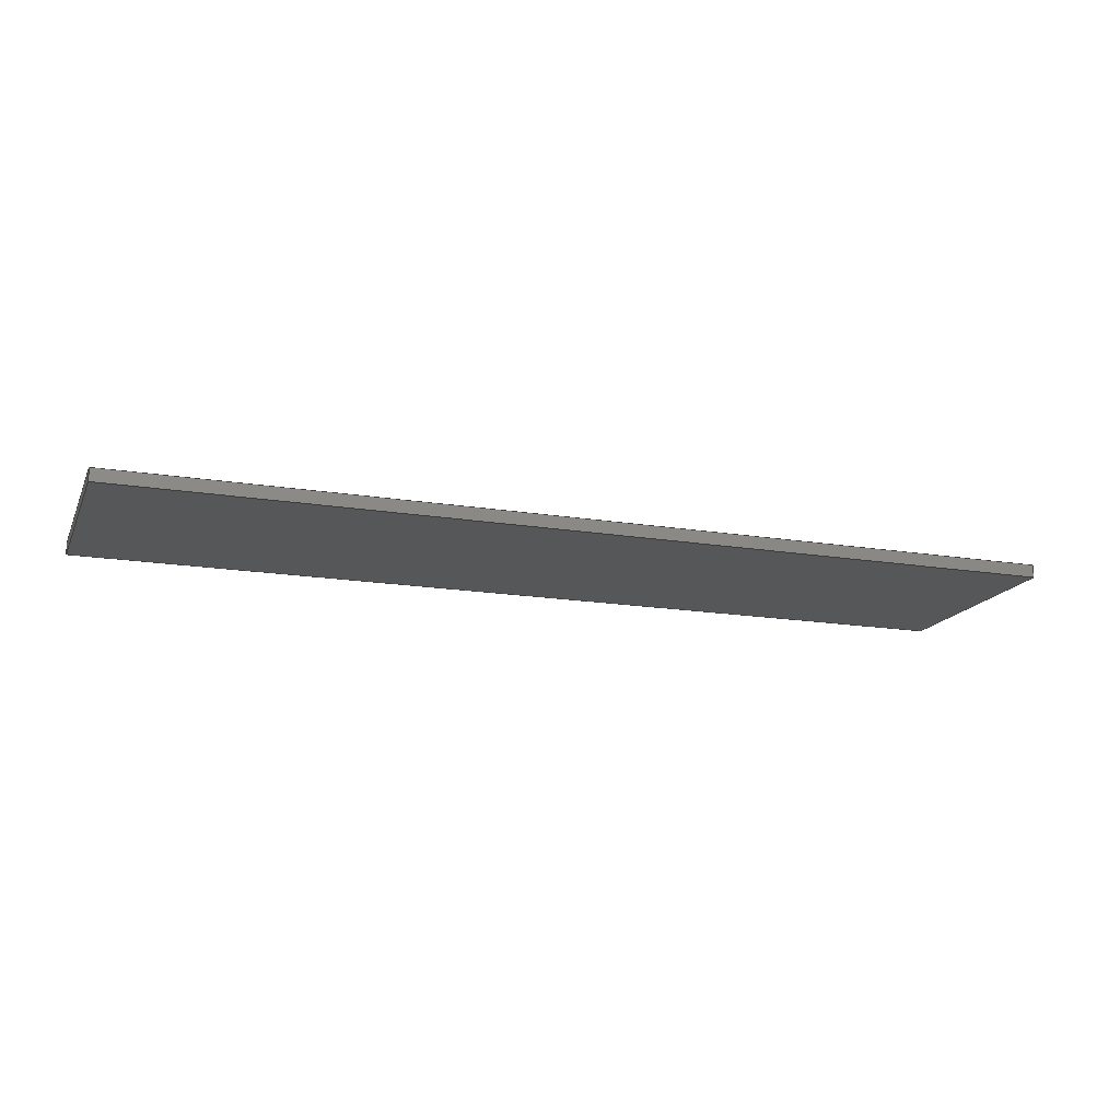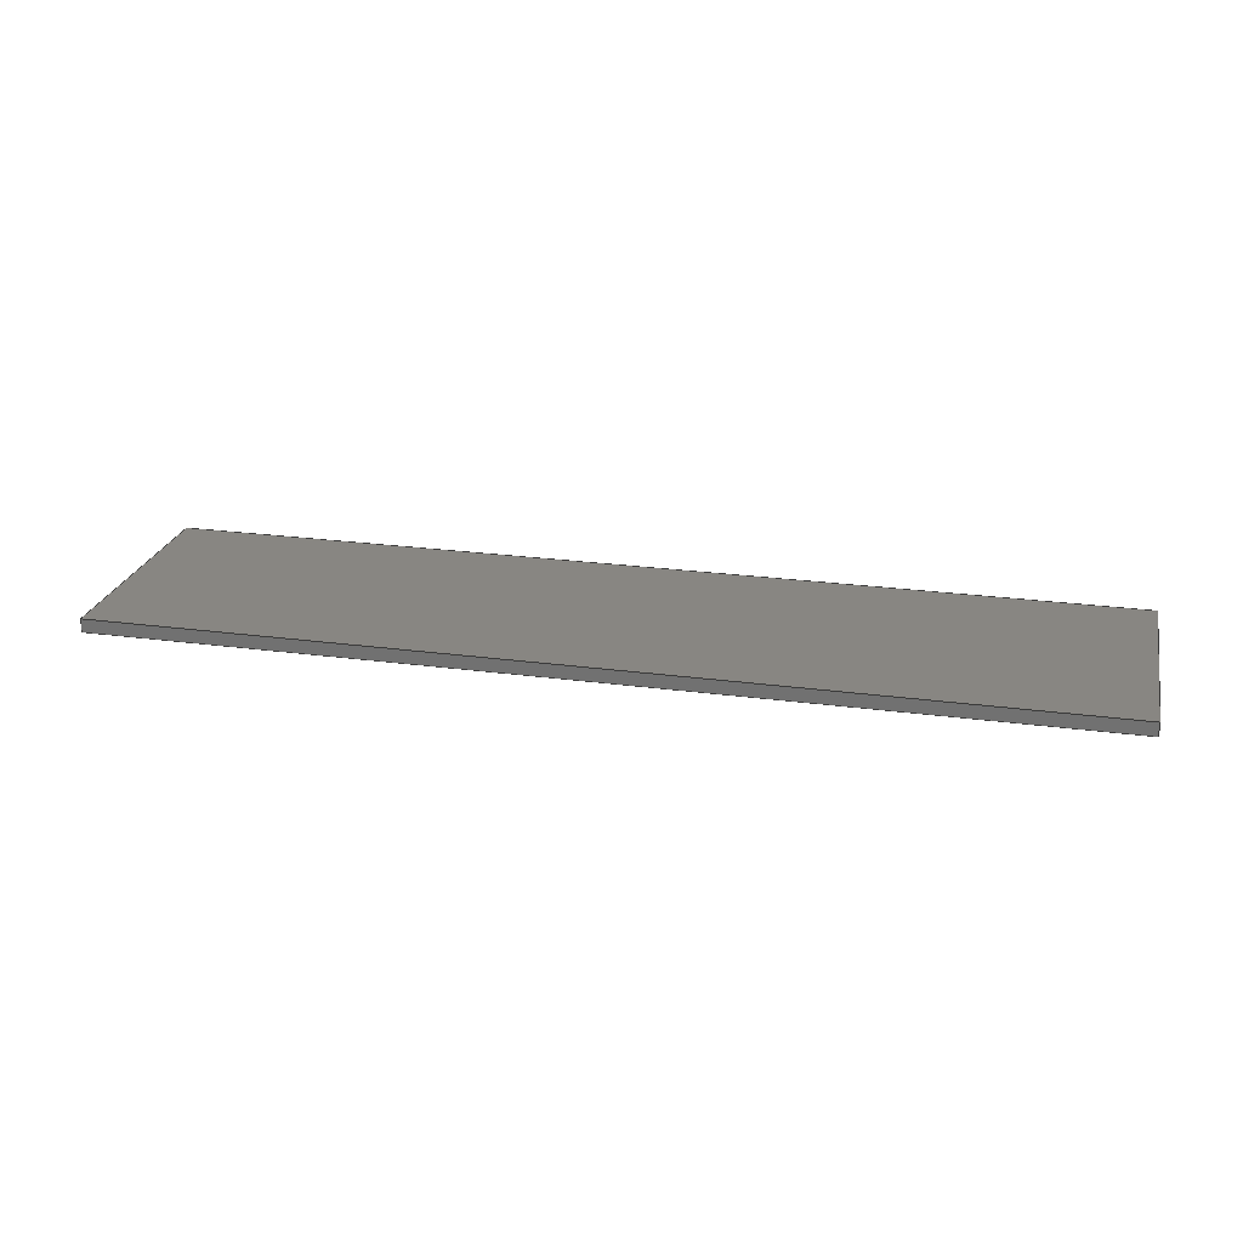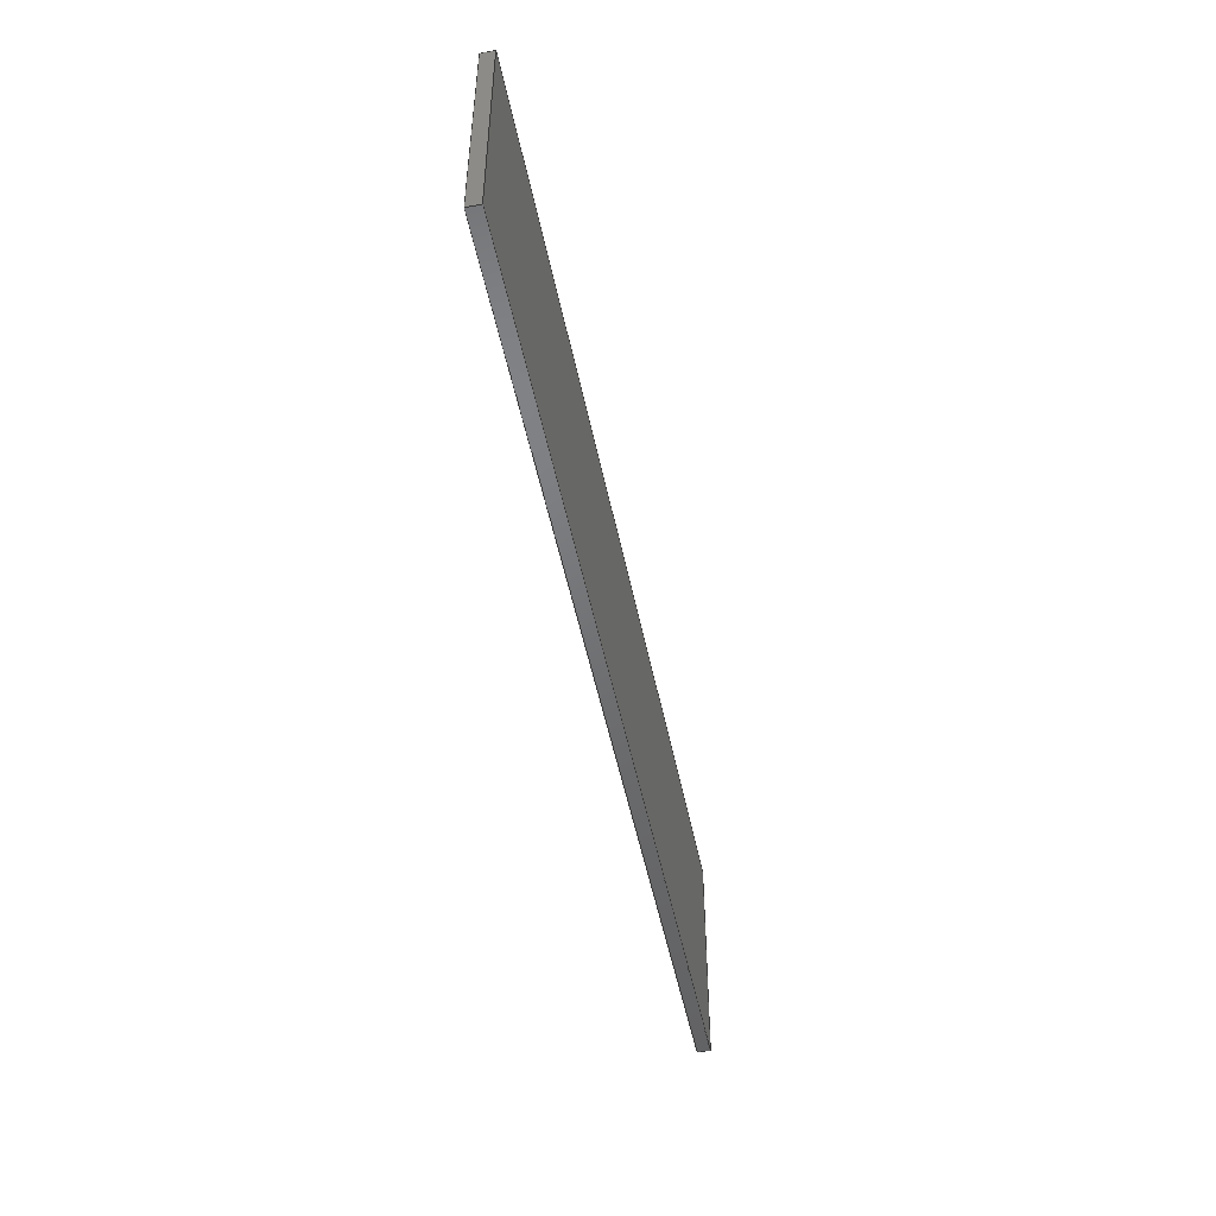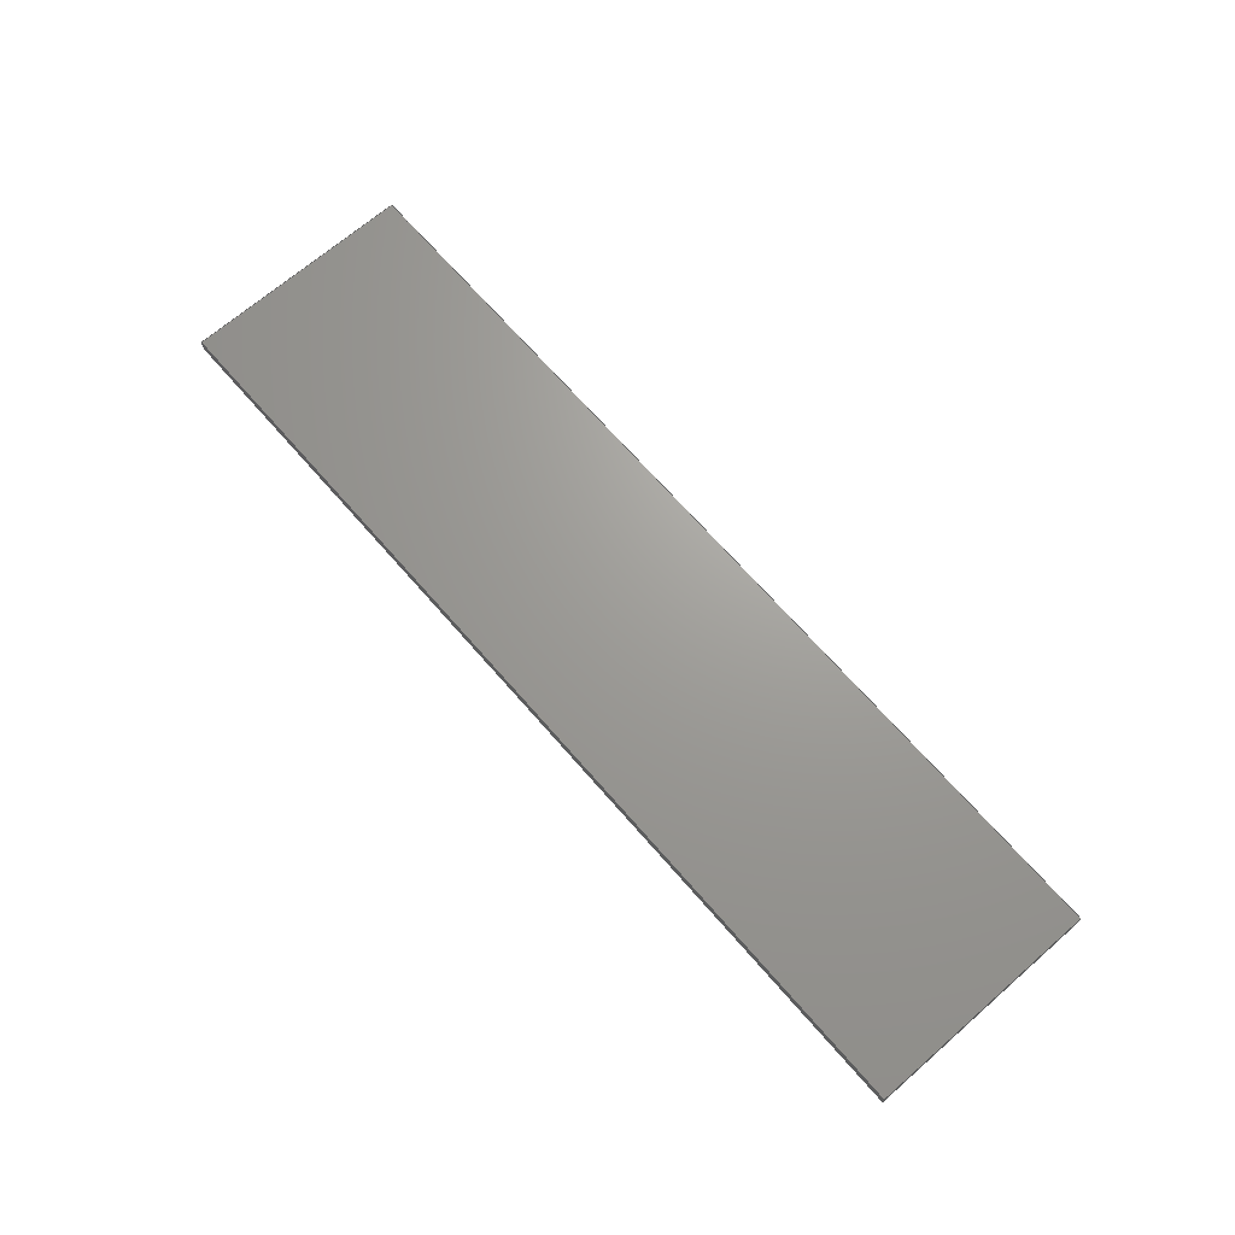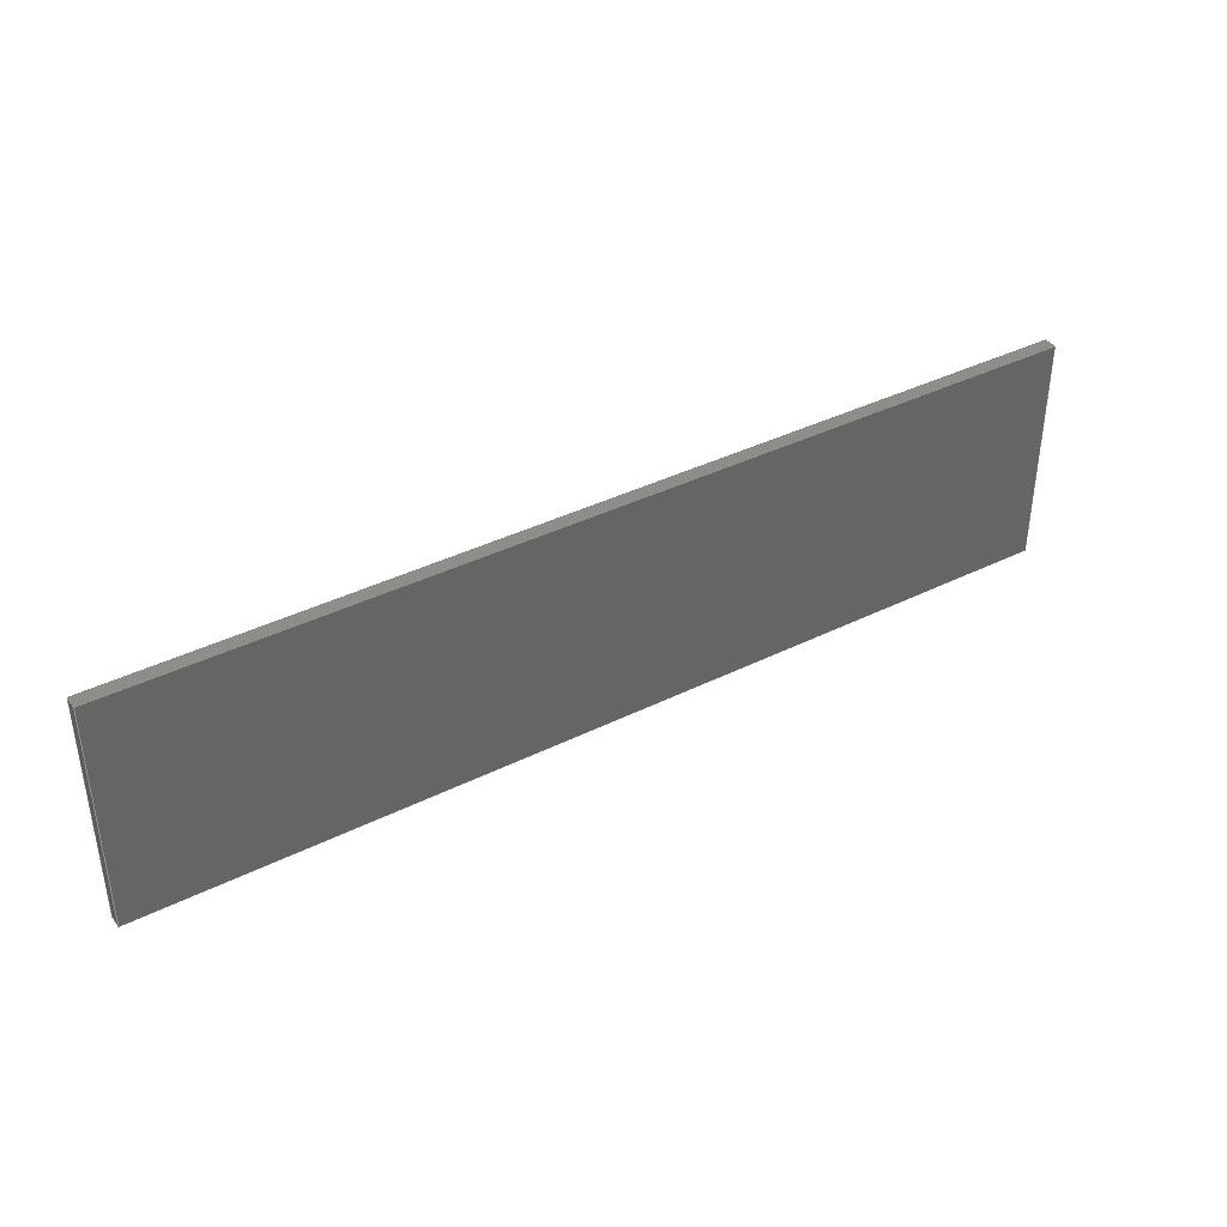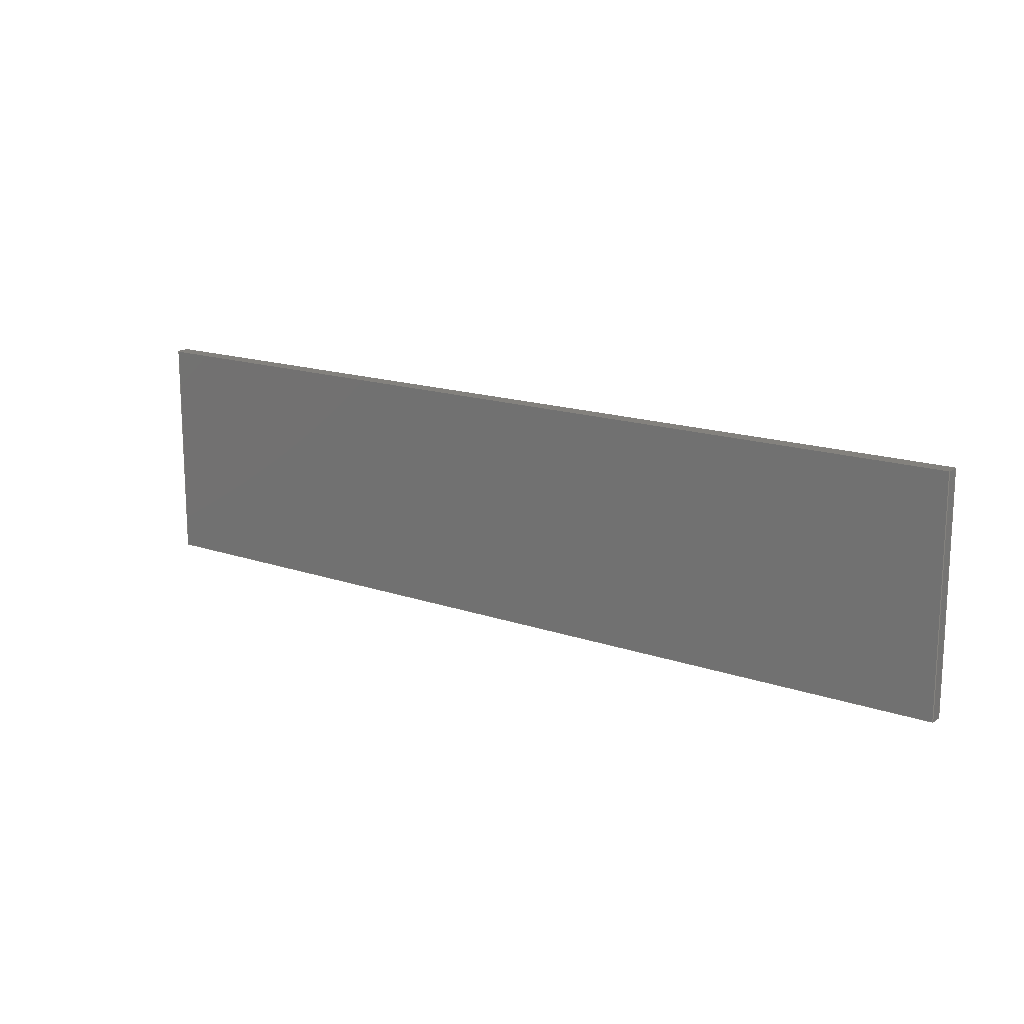
<metadata>
{"format":"step","ext":"stp","renderer":"f3d","projection":"perspective","resolution":1024,"background":"white","views":[{"elev":-16.5,"azim":161.3,"up":"+Y"},{"elev":23.6,"azim":-167.2,"up":"+Y"},{"elev":-49.5,"azim":101.3,"up":"+Z"},{"elev":68.7,"azim":49.0,"up":"+Y"},{"elev":38.6,"azim":-32.1,"up":"+Z"},{"elev":15.7,"azim":-143.9,"up":"+Z"}]}
</metadata>
<code>
ISO-10303-21;
DATA;
#1=MECHANICAL_DESIGN_GEOMETRIC_PRESENTATION_REPRESENTATION('',(#4),#174);
#2=SHAPE_REPRESENTATION_RELATIONSHIP('SRR','None',#180,#3);
#3=ADVANCED_BREP_SHAPE_REPRESENTATION('',(#5),#173);
#4=STYLED_ITEM('',(#189),#5);
#5=MANIFOLD_SOLID_BREP('Body1',#98);
#6=FACE_OUTER_BOUND('',#12,.T.);
#7=FACE_OUTER_BOUND('',#13,.T.);
#8=FACE_OUTER_BOUND('',#14,.T.);
#9=FACE_OUTER_BOUND('',#15,.T.);
#10=FACE_OUTER_BOUND('',#16,.T.);
#11=FACE_OUTER_BOUND('',#17,.T.);
#12=EDGE_LOOP('',(#62,#63,#64,#65));
#13=EDGE_LOOP('',(#66,#67,#68,#69));
#14=EDGE_LOOP('',(#70,#71,#72,#73));
#15=EDGE_LOOP('',(#74,#75,#76,#77));
#16=EDGE_LOOP('',(#78,#79,#80,#81));
#17=EDGE_LOOP('',(#82,#83,#84,#85));
#18=LINE('',#148,#30);
#19=LINE('',#150,#31);
#20=LINE('',#152,#32);
#21=LINE('',#153,#33);
#22=LINE('',#156,#34);
#23=LINE('',#158,#35);
#24=LINE('',#159,#36);
#25=LINE('',#162,#37);
#26=LINE('',#164,#38);
#27=LINE('',#165,#39);
#28=LINE('',#167,#40);
#29=LINE('',#168,#41);
#30=VECTOR('',#122,0.01);
#31=VECTOR('',#123,0.01);
#32=VECTOR('',#124,0.01);
#33=VECTOR('',#125,0.01);
#34=VECTOR('',#128,0.01);
#35=VECTOR('',#129,0.01);
#36=VECTOR('',#130,0.01);
#37=VECTOR('',#133,0.01);
#38=VECTOR('',#134,0.01);
#39=VECTOR('',#135,0.01);
#40=VECTOR('',#138,0.01);
#41=VECTOR('',#139,0.01);
#42=VERTEX_POINT('',#146);
#43=VERTEX_POINT('',#147);
#44=VERTEX_POINT('',#149);
#45=VERTEX_POINT('',#151);
#46=VERTEX_POINT('',#155);
#47=VERTEX_POINT('',#157);
#48=VERTEX_POINT('',#161);
#49=VERTEX_POINT('',#163);
#50=EDGE_CURVE('',#42,#43,#18,.T.);
#51=EDGE_CURVE('',#43,#44,#19,.T.);
#52=EDGE_CURVE('',#45,#44,#20,.T.);
#53=EDGE_CURVE('',#42,#45,#21,.T.);
#54=EDGE_CURVE('',#46,#42,#22,.T.);
#55=EDGE_CURVE('',#47,#45,#23,.T.);
#56=EDGE_CURVE('',#46,#47,#24,.T.);
#57=EDGE_CURVE('',#48,#46,#25,.T.);
#58=EDGE_CURVE('',#49,#47,#26,.T.);
#59=EDGE_CURVE('',#48,#49,#27,.T.);
#60=EDGE_CURVE('',#43,#48,#28,.T.);
#61=EDGE_CURVE('',#44,#49,#29,.T.);
#62=ORIENTED_EDGE('',*,*,#50,.T.);
#63=ORIENTED_EDGE('',*,*,#51,.T.);
#64=ORIENTED_EDGE('',*,*,#52,.F.);
#65=ORIENTED_EDGE('',*,*,#53,.F.);
#66=ORIENTED_EDGE('',*,*,#54,.T.);
#67=ORIENTED_EDGE('',*,*,#53,.T.);
#68=ORIENTED_EDGE('',*,*,#55,.F.);
#69=ORIENTED_EDGE('',*,*,#56,.F.);
#70=ORIENTED_EDGE('',*,*,#57,.T.);
#71=ORIENTED_EDGE('',*,*,#56,.T.);
#72=ORIENTED_EDGE('',*,*,#58,.F.);
#73=ORIENTED_EDGE('',*,*,#59,.F.);
#74=ORIENTED_EDGE('',*,*,#60,.T.);
#75=ORIENTED_EDGE('',*,*,#59,.T.);
#76=ORIENTED_EDGE('',*,*,#61,.F.);
#77=ORIENTED_EDGE('',*,*,#51,.F.);
#78=ORIENTED_EDGE('',*,*,#61,.T.);
#79=ORIENTED_EDGE('',*,*,#58,.T.);
#80=ORIENTED_EDGE('',*,*,#55,.T.);
#81=ORIENTED_EDGE('',*,*,#52,.T.);
#82=ORIENTED_EDGE('',*,*,#60,.F.);
#83=ORIENTED_EDGE('',*,*,#50,.F.);
#84=ORIENTED_EDGE('',*,*,#54,.F.);
#85=ORIENTED_EDGE('',*,*,#57,.F.);
#86=PLANE('',#112);
#87=PLANE('',#113);
#88=PLANE('',#114);
#89=PLANE('',#115);
#90=PLANE('',#116);
#91=PLANE('',#117);
#92=ADVANCED_FACE('',(#6),#86,.T.);
#93=ADVANCED_FACE('',(#7),#87,.T.);
#94=ADVANCED_FACE('',(#8),#88,.T.);
#95=ADVANCED_FACE('',(#9),#89,.T.);
#96=ADVANCED_FACE('',(#10),#90,.T.);
#97=ADVANCED_FACE('',(#11),#91,.F.);
#98=CLOSED_SHELL('',(#92,#93,#94,#95,#96,#97));
#99=DERIVED_UNIT_ELEMENT(#101,1);
#100=DERIVED_UNIT_ELEMENT(#175,-3);
#101=(
MASS_UNIT()
NAMED_UNIT(*)
SI_UNIT(.KILO.,.GRAM.)
);
#102=DERIVED_UNIT((#99,#100));
#103=MEASURE_REPRESENTATION_ITEM('density measure',
POSITIVE_RATIO_MEASURE(7850),#102);
#104=PROPERTY_DEFINITION_REPRESENTATION(#109,#106);
#105=PROPERTY_DEFINITION_REPRESENTATION(#110,#107);
#106=REPRESENTATION('material name',(#108),#173);
#107=REPRESENTATION('density',(#103),#173);
#108=DESCRIPTIVE_REPRESENTATION_ITEM('Steel','Steel');
#109=PROPERTY_DEFINITION('material property','material name',#182);
#110=PROPERTY_DEFINITION('material property','density of part',#182);
#111=AXIS2_PLACEMENT_3D('placement',#144,#118,#119);
#112=AXIS2_PLACEMENT_3D('',#145,#120,#121);
#113=AXIS2_PLACEMENT_3D('',#154,#126,#127);
#114=AXIS2_PLACEMENT_3D('',#160,#131,#132);
#115=AXIS2_PLACEMENT_3D('',#166,#136,#137);
#116=AXIS2_PLACEMENT_3D('',#169,#140,#141);
#117=AXIS2_PLACEMENT_3D('',#170,#142,#143);
#118=DIRECTION('axis',(0,0,1));
#119=DIRECTION('refdir',(1,0,0));
#120=DIRECTION('center_axis',(0,0,-1));
#121=DIRECTION('ref_axis',(-1,1.225e-16,0));
#122=DIRECTION('',(-1,1.225e-16,0));
#123=DIRECTION('',(1.776e-16,1,0));
#124=DIRECTION('',(-1,1.225e-16,0));
#125=DIRECTION('',(1.776e-16,1,0));
#126=DIRECTION('center_axis',(1,-1.776e-16,-4.264e-62));
#127=DIRECTION('ref_axis',(9.465e-62,7.729e-46,-1));
#128=DIRECTION('',(9.465e-62,7.729e-46,-1));
#129=DIRECTION('',(9.465e-62,7.729e-46,-1));
#130=DIRECTION('',(1.776e-16,1,0));
#131=DIRECTION('center_axis',(-2.603e-120,4.624e-136,
1));
#132=DIRECTION('ref_axis',(1,-1.225e-16,2.603e-120));
#133=DIRECTION('',(1,-1.225e-16,2.603e-120));
#134=DIRECTION('',(1,-1.225e-16,2.603e-120));
#135=DIRECTION('',(1.776e-16,1,0));
#136=DIRECTION('center_axis',(-1,1.776e-16,4.264e-62));
#137=DIRECTION('ref_axis',(-9.465e-62,-7.729e-46,
1));
#138=DIRECTION('',(-9.465e-62,-7.729e-46,1));
#139=DIRECTION('',(-9.465e-62,-7.729e-46,1));
#140=DIRECTION('center_axis',(1.776e-16,1,0));
#141=DIRECTION('ref_axis',(0,0,1));
#142=DIRECTION('center_axis',(1.225e-16,1,7.729e-46));
#143=DIRECTION('ref_axis',(-1,1.225e-16,-3.77e-120));
#144=CARTESIAN_POINT('',(0,0,0));
#145=CARTESIAN_POINT('Origin',(3.716,-0.3,4.75));
#146=CARTESIAN_POINT('',(3.716,-0.3,4.75));
#147=CARTESIAN_POINT('',(0.065,-0.3,4.75));
#148=CARTESIAN_POINT('',(3.716,-0.3,4.75));
#149=CARTESIAN_POINT('',(0.065,-0.25,4.75));
#150=CARTESIAN_POINT('',(0.065,-0.3,4.75));
#151=CARTESIAN_POINT('',(3.716,-0.25,4.75));
#152=CARTESIAN_POINT('',(3.716,-0.25,4.75));
#153=CARTESIAN_POINT('',(3.716,-0.3,4.75));
#154=CARTESIAN_POINT('Origin',(3.716,-0.3,5.65));
#155=CARTESIAN_POINT('',(3.716,-0.3,5.65));
#156=CARTESIAN_POINT('',(3.716,-0.3,5.65));
#157=CARTESIAN_POINT('',(3.716,-0.25,5.65));
#158=CARTESIAN_POINT('',(3.716,-0.25,5.65));
#159=CARTESIAN_POINT('',(3.716,-0.3,5.65));
#160=CARTESIAN_POINT('Origin',(0.065,-0.3,5.65));
#161=CARTESIAN_POINT('',(0.065,-0.3,5.65));
#162=CARTESIAN_POINT('',(0.065,-0.3,5.65));
#163=CARTESIAN_POINT('',(0.065,-0.25,5.65));
#164=CARTESIAN_POINT('',(0.065,-0.25,5.65));
#165=CARTESIAN_POINT('',(0.065,-0.3,5.65));
#166=CARTESIAN_POINT('Origin',(0.065,-0.3,4.75));
#167=CARTESIAN_POINT('',(0.065,-0.3,4.75));
#168=CARTESIAN_POINT('',(0.065,-0.25,4.75));
#169=CARTESIAN_POINT('Origin',(1.891,-0.25,5.2));
#170=CARTESIAN_POINT('Origin',(1.891,-0.3,5.2));
#171=UNCERTAINTY_MEASURE_WITH_UNIT(LENGTH_MEASURE(1e-05),#175,
'DISTANCE_ACCURACY_VALUE',
'Maximum model space distance between geometric entities at asserted c
onnectivities');
#172=UNCERTAINTY_MEASURE_WITH_UNIT(LENGTH_MEASURE(1e-05),#175,
'DISTANCE_ACCURACY_VALUE',
'Maximum model space distance between geometric entities at asserted c
onnectivities');
#173=(
GEOMETRIC_REPRESENTATION_CONTEXT(3)
GLOBAL_UNCERTAINTY_ASSIGNED_CONTEXT((#171))
GLOBAL_UNIT_ASSIGNED_CONTEXT((#175,#176,#177))
REPRESENTATION_CONTEXT('','3D')
);
#174=(
GEOMETRIC_REPRESENTATION_CONTEXT(3)
GLOBAL_UNCERTAINTY_ASSIGNED_CONTEXT((#172))
GLOBAL_UNIT_ASSIGNED_CONTEXT((#175,#176,#177))
REPRESENTATION_CONTEXT('','3D')
);
#175=(
LENGTH_UNIT()
NAMED_UNIT(*)
SI_UNIT($,.METRE.)
);
#176=(
NAMED_UNIT(*)
PLANE_ANGLE_UNIT()
SI_UNIT($,.RADIAN.)
);
#177=(
NAMED_UNIT(*)
SI_UNIT($,.STERADIAN.)
SOLID_ANGLE_UNIT()
);
#178=SHAPE_DEFINITION_REPRESENTATION(#179,#180);
#179=PRODUCT_DEFINITION_SHAPE('',$,#182);
#180=SHAPE_REPRESENTATION('',(#111),#173);
#181=PRODUCT_DEFINITION_CONTEXT('part definition',#186,'design');
#182=PRODUCT_DEFINITION('desk 1','desk 1',#183,#181);
#183=PRODUCT_DEFINITION_FORMATION('',$,#188);
#184=PRODUCT_RELATED_PRODUCT_CATEGORY('desk 1','desk 1',(#188));
#185=APPLICATION_PROTOCOL_DEFINITION('international standard',
'automotive_design',2009,#186);
#186=APPLICATION_CONTEXT(
'Core Data for Automotive Mechanical Design Process');
#187=PRODUCT_CONTEXT('part definition',#186,'mechanical');
#188=PRODUCT('desk 1','desk 1',$,(#187));
#189=PRESENTATION_STYLE_ASSIGNMENT((#190));
#190=SURFACE_STYLE_USAGE(.BOTH.,#191);
#191=SURFACE_SIDE_STYLE('',(#192));
#192=SURFACE_STYLE_FILL_AREA(#193);
#193=FILL_AREA_STYLE('Steel - Satin',(#194));
#194=FILL_AREA_STYLE_COLOUR('Steel - Satin',#195);
#195=COLOUR_RGB('Steel - Satin',0.6275,0.6275,0.6275);
ENDSEC;
END-ISO-10303-21;

</code>
